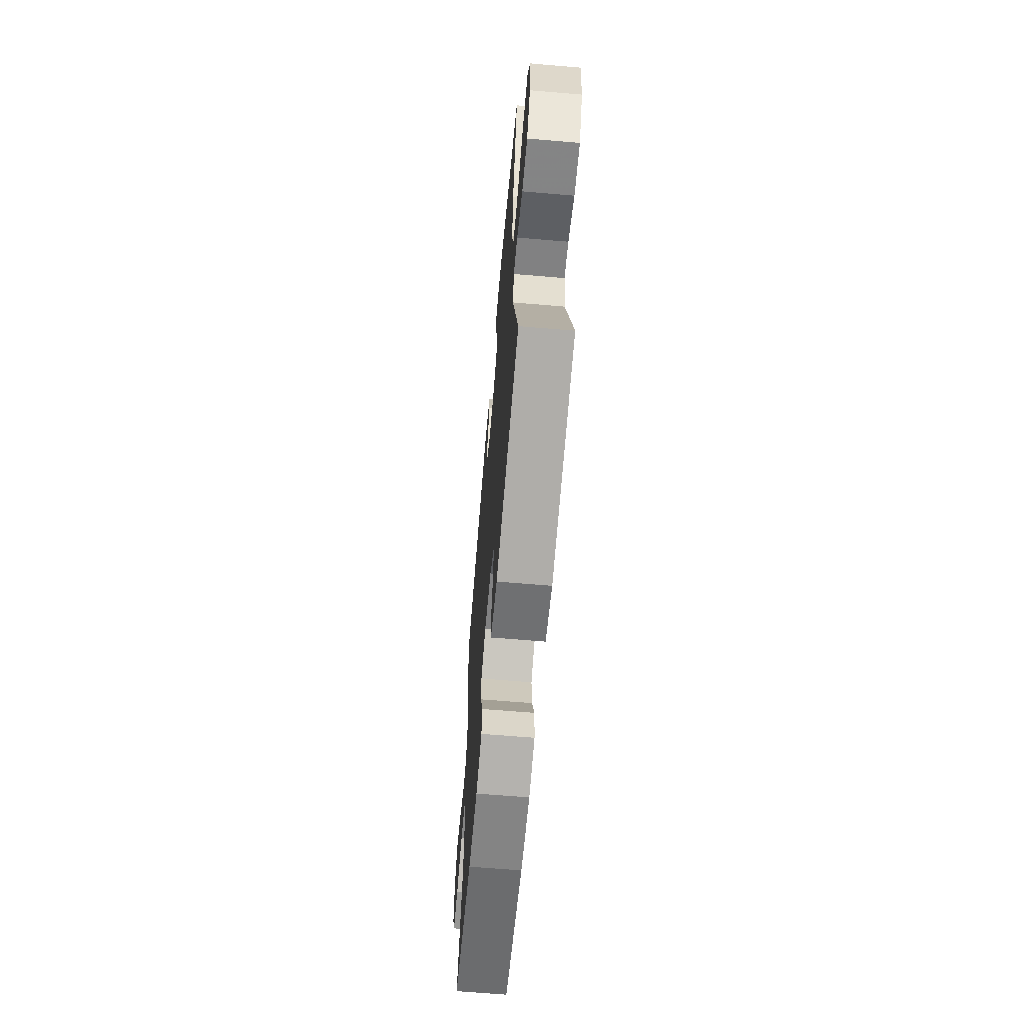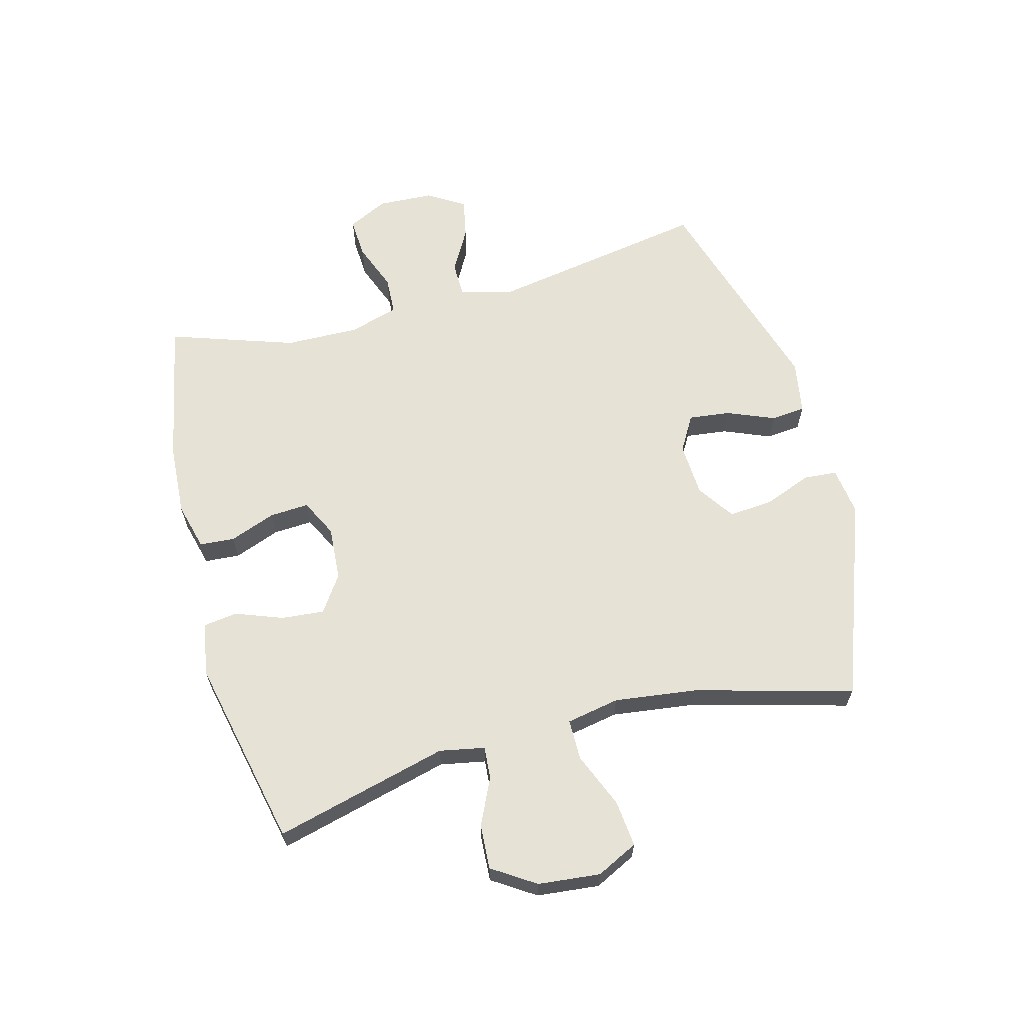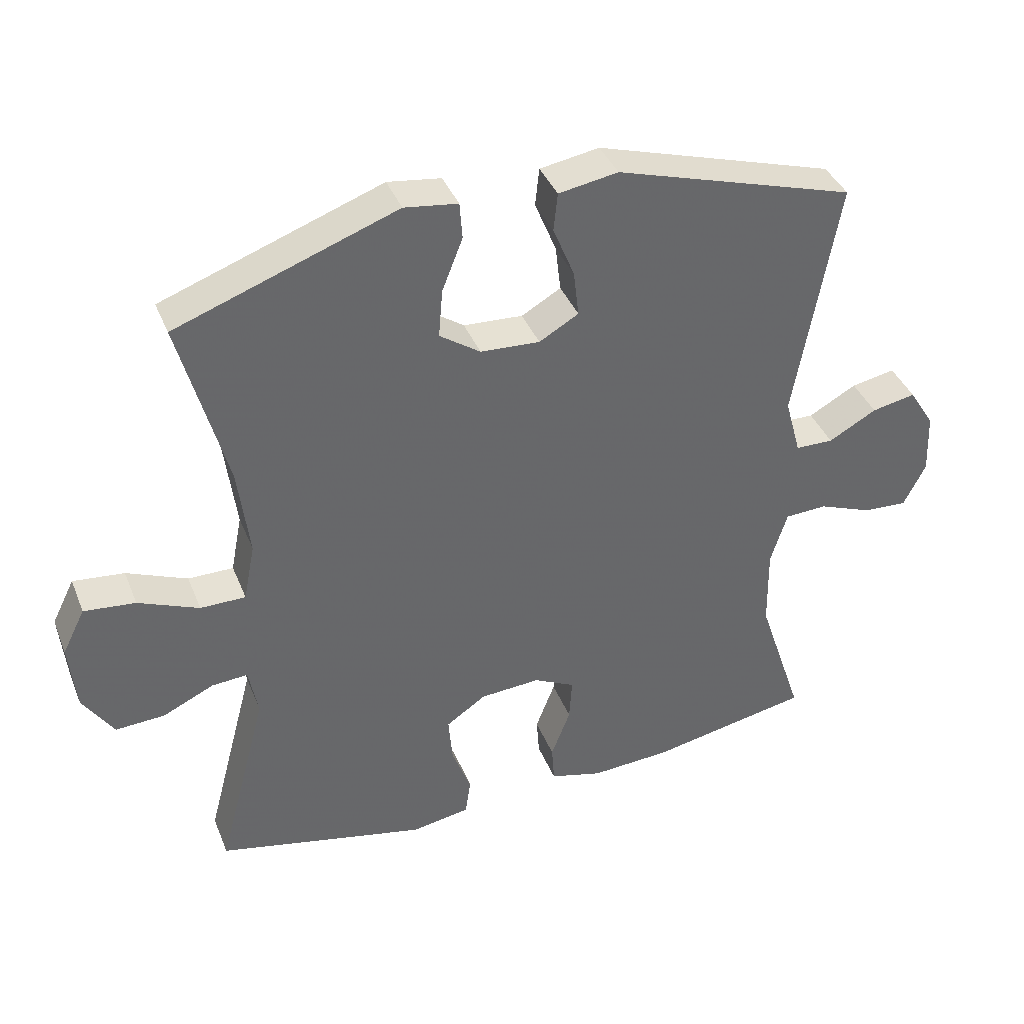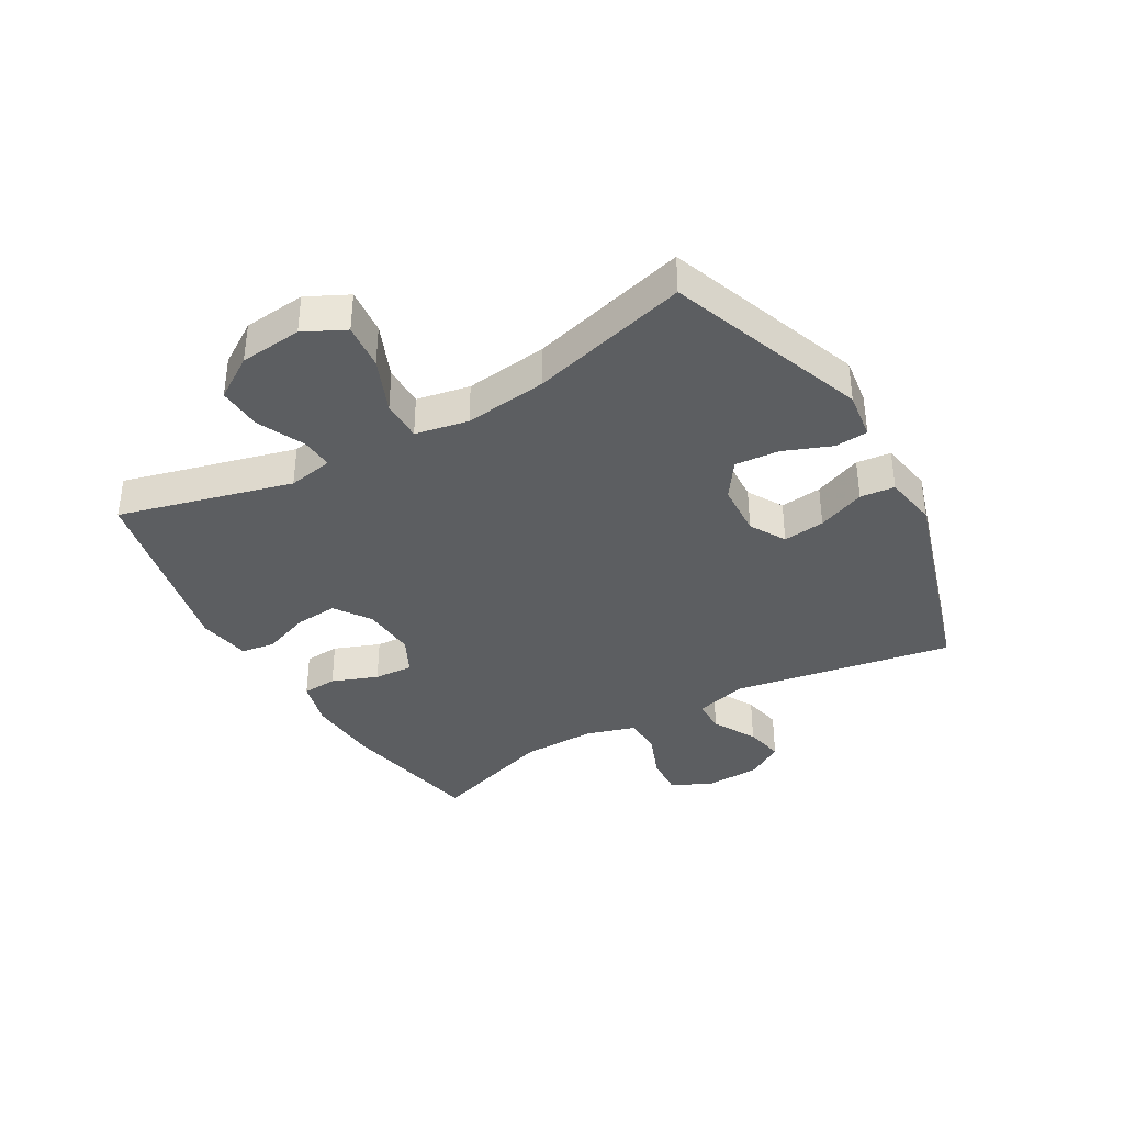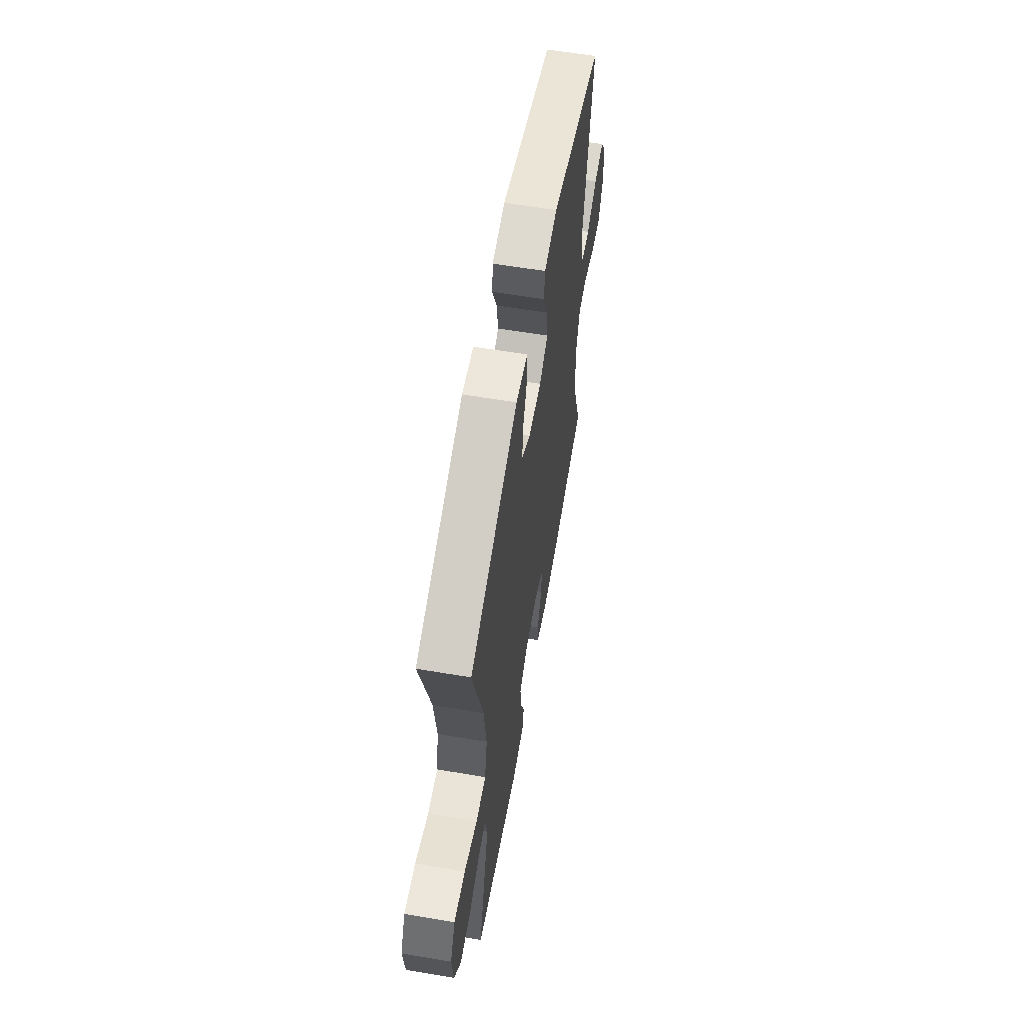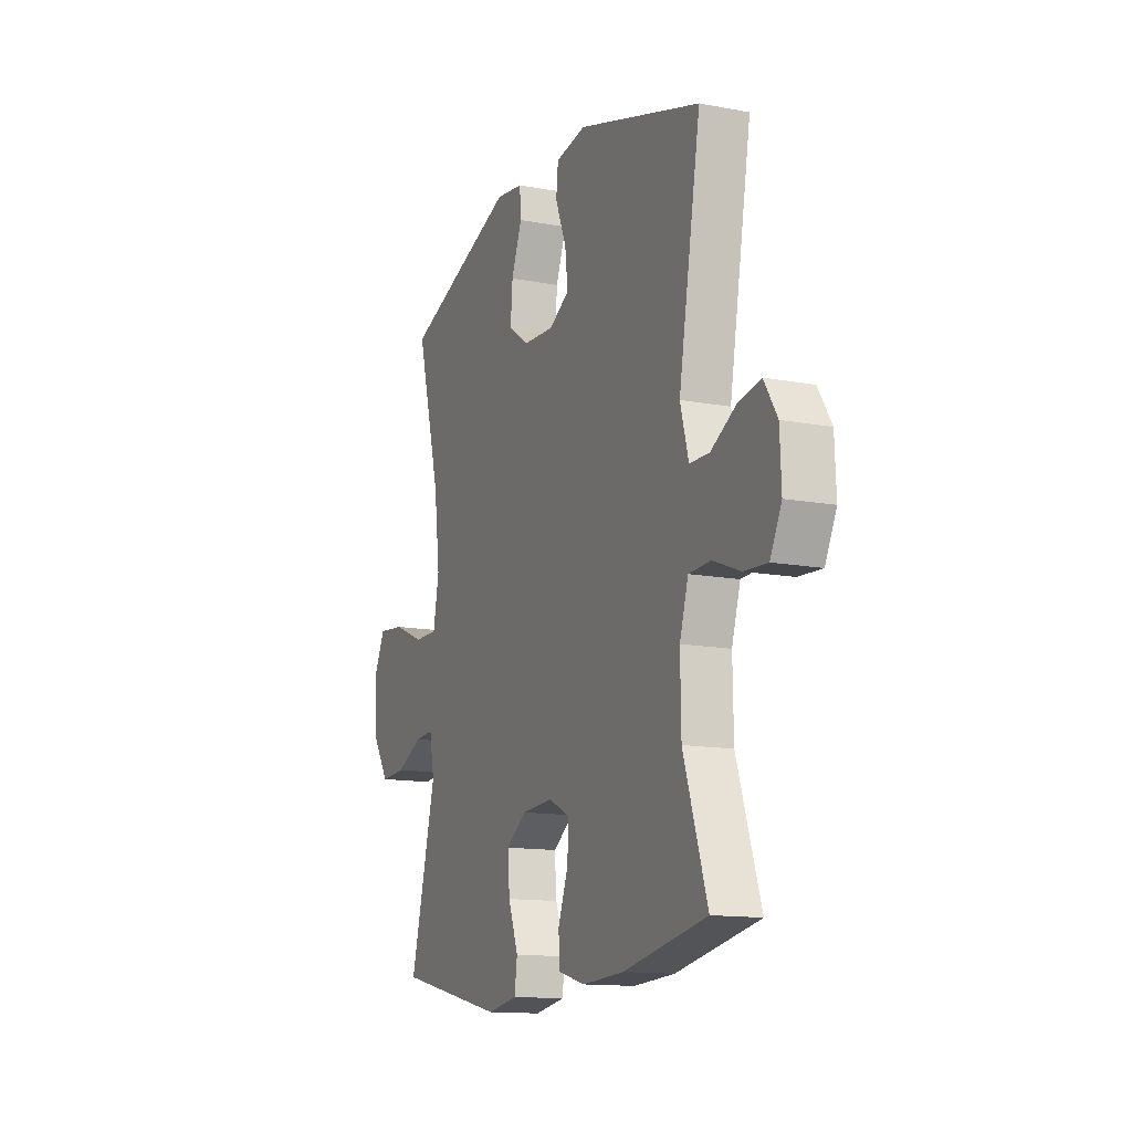
<metadata>
{"format":"obj","ext":"obj","renderer":"f3d","projection":"perspective","resolution":1024,"background":"white","views":[{"elev":-64.7,"azim":-94.9,"up":"+Z"},{"elev":63.5,"azim":-104.7,"up":"+Y"},{"elev":39.1,"azim":-20.6,"up":"+Z"},{"elev":-37.3,"azim":-60.0,"up":"+Y"},{"elev":61.0,"azim":-80.2,"up":"+Z"},{"elev":-13.4,"azim":66.9,"up":"+Z"}]}
</metadata>
<code>
v -0.5 0.07 -0.5
v -0.425 0.07 -0.213
v -0.439 0.07 -0.138
v -0.493 0.07 -0.142
v -0.57 0.07 -0.178
v -0.644 0.07 -0.182
v -0.69 0.07 -0.111
v -0.7 0.07 -0.008
v -0.666 0.07 0.06
v -0.589 0.07 0.052
v -0.498 0.07 0.014
v -0.43 0.07 0.014
v -0.413 0.07 0.102
v -0.43 0.07 0.238
v -0.5 0.07 0.5
v -0.17 0.07 0.62
v -0.09 0.07 0.609
v -0.086 0.07 0.554
v -0.117 0.07 0.475
v -0.123 0.07 0.402
v -0.062 0.07 0.36
v 0.027 0.07 0.355
v 0.086 0.07 0.389
v 0.078 0.07 0.458
v 0.046 0.07 0.537
v 0.052 0.07 0.594
v 0.141 0.07 0.609
v 0.5 0.07 0.5
v 0.436 0.07 0.135
v 0.46 0.07 0.048
v 0.517 0.07 0.047
v 0.589 0.07 0.087
v 0.655 0.07 0.1
v 0.693 0.07 0.039
v 0.697 0.07 -0.054
v 0.664 0.07 -0.12
v 0.597 0.07 -0.116
v 0.517 0.07 -0.085
v 0.454 0.07 -0.088
v 0.429 0.07 -0.169
v 0.431 0.07 -0.292
v 0.5 0.07 -0.5
v 0.259 0.07 -0.547
v 0.139 0.07 -0.554
v 0.06 0.07 -0.533
v 0.056 0.07 -0.475
v 0.085 0.07 -0.399
v 0.089 0.07 -0.334
v 0.027 0.07 -0.303
v -0.063 0.07 -0.309
v -0.123 0.07 -0.35
v -0.117 0.07 -0.421
v -0.088 0.07 -0.499
v -0.096 0.07 -0.555
v -0.184 0.07 -0.57
v -0.5 0 -0.5
v -0.425 0 -0.213
v -0.439 0 -0.138
v -0.493 0 -0.142
v -0.57 0 -0.178
v -0.644 0 -0.182
v -0.69 0 -0.111
v -0.7 0 -0.008
v -0.666 0 0.06
v -0.589 0 0.052
v -0.498 0 0.014
v -0.43 0 0.014
v -0.413 0 0.102
v -0.43 0 0.238
v -0.5 0 0.5
v -0.17 0 0.62
v -0.09 0 0.609
v -0.086 0 0.554
v -0.117 0 0.475
v -0.123 0 0.402
v -0.062 0 0.36
v 0.027 0 0.355
v 0.086 0 0.389
v 0.078 0 0.458
v 0.046 0 0.537
v 0.052 0 0.594
v 0.141 0 0.609
v 0.5 0 0.5
v 0.436 0 0.135
v 0.46 0 0.048
v 0.517 0 0.047
v 0.589 0 0.087
v 0.655 0 0.1
v 0.693 0 0.039
v 0.697 0 -0.054
v 0.664 0 -0.12
v 0.597 0 -0.116
v 0.517 0 -0.085
v 0.454 0 -0.088
v 0.429 0 -0.169
v 0.431 0 -0.292
v 0.5 0 -0.5
v 0.259 0 -0.547
v 0.139 0 -0.554
v 0.06 0 -0.533
v 0.056 0 -0.475
v 0.085 0 -0.399
v 0.089 0 -0.334
v 0.027 0 -0.303
v -0.063 0 -0.309
v -0.123 0 -0.35
v -0.117 0 -0.421
v -0.088 0 -0.499
v -0.096 0 -0.555
v -0.184 0 -0.57
f 52 53 54 55
f 51 52 55 1
f 50 51 1 2
f 49 50 2 3
f 44 45 46 47
f 44 47 48
f 41 42 43 44
f 40 41 44 48
f 39 40 48 49
f 35 36 37 38
f 35 38 39
f 34 35 39
f 31 32 33 34
f 30 31 34 39
f 29 30 39 49
f 24 25 26 27
f 23 24 27 28
f 22 23 28 29
f 16 17 18 19
f 14 15 16 19
f 13 14 19 20
f 12 13 20 21
f 8 9 10 11
f 8 11 12
f 7 8 12
f 4 5 6 7
f 3 4 7 12
f 21 22 29 49
f 3 12 21 49
f 110 109 108 107
f 56 110 107 106
f 57 56 106 105
f 58 57 105 104
f 102 101 100 99
f 103 102 99
f 99 98 97 96
f 103 99 96 95
f 104 103 95 94
f 93 92 91 90
f 94 93 90
f 94 90 89
f 89 88 87 86
f 94 89 86 85
f 104 94 85 84
f 82 81 80 79
f 83 82 79 78
f 84 83 78 77
f 74 73 72 71
f 74 71 70 69
f 75 74 69 68
f 76 75 68 67
f 66 65 64 63
f 67 66 63
f 67 63 62
f 62 61 60 59
f 67 62 59 58
f 104 84 77 76
f 104 76 67 58
f 1 56 57 2
f 2 57 58 3
f 3 58 59 4
f 4 59 60 5
f 5 60 61 6
f 6 61 62 7
f 7 62 63 8
f 8 63 64 9
f 9 64 65 10
f 10 65 66 11
f 11 66 67 12
f 12 67 68 13
f 13 68 69 14
f 14 69 70 15
f 15 70 71 16
f 16 71 72 17
f 17 72 73 18
f 18 73 74 19
f 19 74 75 20
f 20 75 76 21
f 21 76 77 22
f 22 77 78 23
f 23 78 79 24
f 24 79 80 25
f 25 80 81 26
f 26 81 82 27
f 27 82 83 28
f 28 83 84 29
f 29 84 85 30
f 30 85 86 31
f 31 86 87 32
f 32 87 88 33
f 33 88 89 34
f 34 89 90 35
f 35 90 91 36
f 36 91 92 37
f 37 92 93 38
f 38 93 94 39
f 39 94 95 40
f 40 95 96 41
f 41 96 97 42
f 42 97 98 43
f 43 98 99 44
f 44 99 100 45
f 45 100 101 46
f 46 101 102 47
f 47 102 103 48
f 48 103 104 49
f 49 104 105 50
f 50 105 106 51
f 51 106 107 52
f 52 107 108 53
f 53 108 109 54
f 54 109 110 55
f 55 110 56 1

</code>
